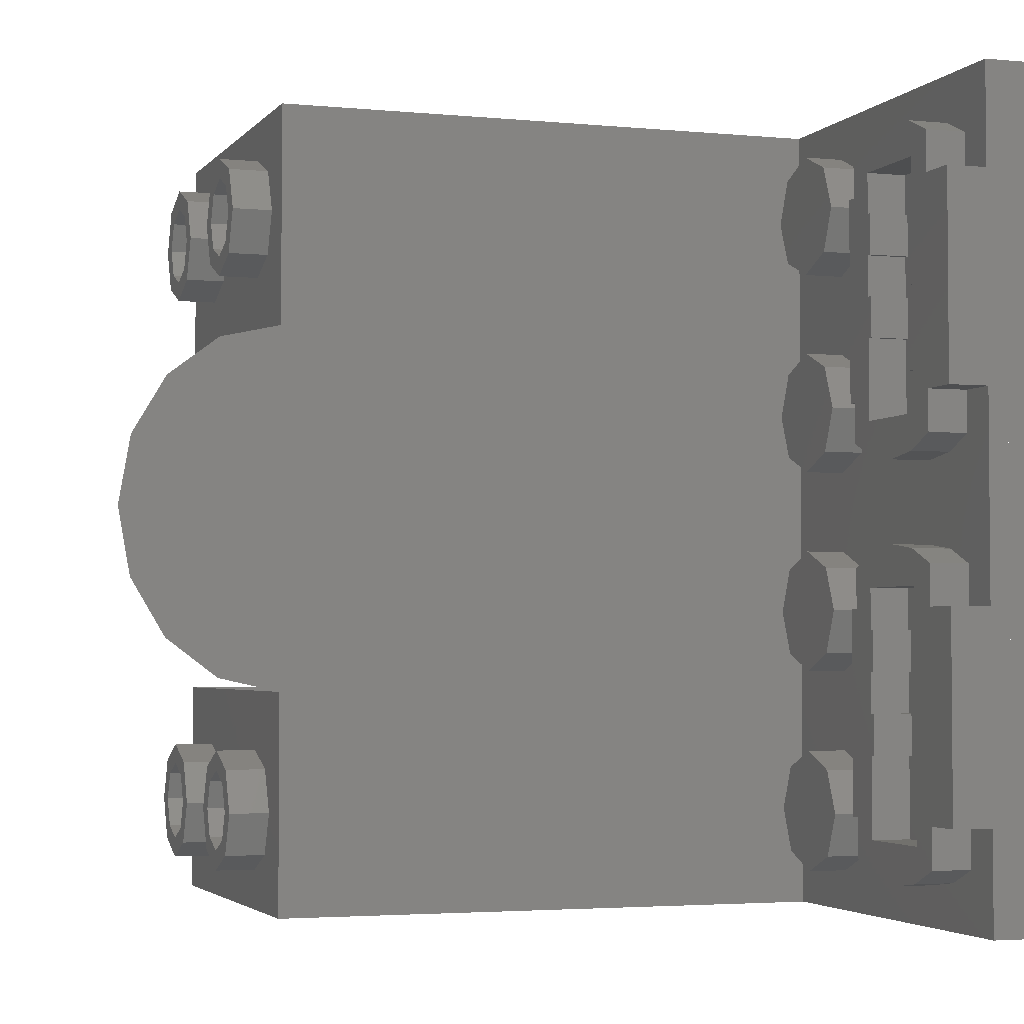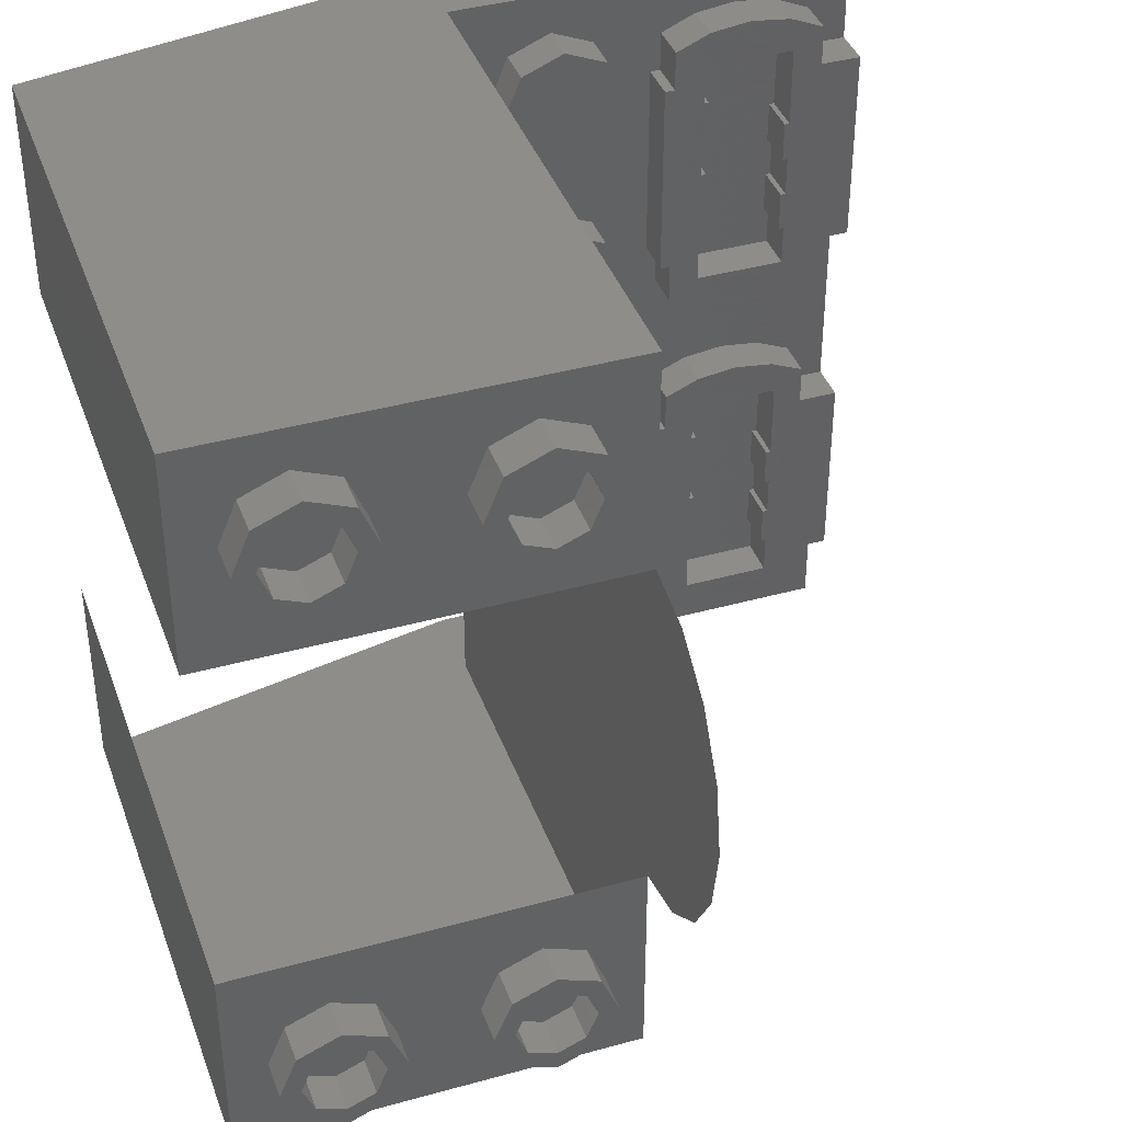
<metadata>
{"format":"stl","ext":"stl","renderer":"f3d","projection":"perspective","resolution":1024,"background":"white","views":[{"elev":-3.1,"azim":71.1,"up":"+Z"},{"elev":39.8,"azim":-19.0,"up":"+Z"}]}
</metadata>
<code>
# stl→obj: 464 verts, 660 faces
v 1.36 -0.16 0.64
v 1.36 -0.16 0.48
v 1.44 -0.16 0.4
v 1.36 -0.16 0.8
v 1.32 -0.16 0.96
v 1.36 -0.16 0.96
v 1.44 -0.16 1.2
v 1.32 -0.16 0.48
v 0.8 -0.16 1.2
v 0.92 -0.16 0.96
v 0.92 -0.16 1.12
v 0.92 -0.16 0.8
v 1.44 -0.16 1.36
v 1.302 -0.16 1.419
v 1.14 -0.16 1.44
v 0.9776 -0.16 1.419
v 0.84 -0.16 1.36
v 0.84 -0.16 0.24
v 0.9776 -0.16 0.1808
v 1.14 -0.16 0.16
v 1.302 -0.16 0.1808
v 1.44 -0.16 0.24
v 1.36 -0.16 -0.96
v 1.36 -0.16 -1.12
v 1.44 -0.16 -1.2
v 1.36 -0.16 -0.8
v 1.32 -0.16 -0.64
v 1.36 -0.16 -0.64
v 1.44 -0.16 -0.4
v 1.32 -0.16 -1.12
v 0.8 -0.16 -0.4
v 0.92 -0.16 -0.64
v 0.92 -0.16 -0.48
v 0.92 -0.16 -0.8
v 1.44 -0.16 -0.24
v 1.302 -0.16 -0.1808
v 1.14 -0.16 -0.16
v 0.9776 -0.16 -0.1808
v 0.84 -0.16 -0.24
v 0.84 -0.16 -1.36
v 0.9776 -0.16 -1.419
v 1.14 -0.16 -1.44
v 1.302 -0.16 -1.419
v 1.44 -0.16 -1.36
v 1.44 -0.16 -0.72
v 1.44 -0.16 -0.8
v 1.446 -0.16 -0.7694
v 1.463 -0.16 -0.7434
v 1.489 -0.16 -0.7261
v 1.52 -0.16 -0.72
v 1.44 -0.16 -0.88
v 1.52 -0.16 -0.88
v 1.489 -0.16 -0.8739
v 1.463 -0.16 -0.8566
v 1.446 -0.16 -0.8306
v 0 0.32 1.6
v -1.6 0 1.6
v 0 0 1.6
v 0 0 -1.6
v -1.6 0 -1.6
v 0 0.32 -1.6
v 1.6 0.08 -0.88
v 1.6 0.08 -0.8
v 1.6 0.07391 -0.8306
v 1.6 0.05657 -0.8566
v 1.6 0.03061 -0.8739
v 1.6 0 -0.88
v 1.6 0.08 -0.72
v 1.6 -0 -0.72
v 1.6 0.03061 -0.7261
v 1.6 0.05657 -0.7434
v 1.6 0.07391 -0.7694
v 1.44 -0.16 0.88
v 1.44 -0.16 0.8
v 1.446 -0.16 0.8306
v 1.463 -0.16 0.8566
v 1.489 -0.16 0.8739
v 1.52 -0.16 0.88
v 1.44 -0.16 0.72
v 1.52 -0.16 0.72
v 1.489 -0.16 0.7261
v 1.463 -0.16 0.7434
v 1.446 -0.16 0.7694
v 1.6 0.08 0.72
v 1.6 0.08 0.8
v 1.6 0.07391 0.7694
v 1.6 0.05657 0.7434
v 1.6 0.03061 0.7261
v 1.6 0 0.72
v 1.6 0.08 0.88
v 1.6 -0 0.88
v 1.6 0.03061 0.8739
v 1.6 0.05657 0.8566
v 1.6 0.07391 0.8306
v 0 -2.24 0
v 0 -2.24 0.72
v 0 -2.485 0.6652
v 0 -2.693 0.5091
v 0 -2.831 0.2755
v 0 -2.88 -0
v 0 -2.831 -0.2755
v 0 -2.693 -0.5091
v 0 -2.485 -0.6652
v 0 -2.24 -0.72
v 1.44 0 0.4
v 1.44 0 1.2
v 0 0 0
v 1.6 0 0
v 1.6 0 0.4
v 1.6 0 1.2
v 1.6 0 1.6
v 1.32 -0.16 1.28
v 0.96 -0.16 1.28
v 0.96 -0.16 0.32
v 1.32 -0.16 0.32
v 0.84 -0.16 1.2
v 0.96 -0.16 1.12
v 0.96 -0.16 0.64
v 0.84 -0.16 0.4
v 0.8 -0.16 0.4
v 0.92 -0.16 0.64
v 1.32 -0.16 0.64
v 1.32 -0.16 0.8
v 0.96 -0.16 0.8
v 0.96 -0.16 0.96
v 0.64 -0.16 1.2
v 0.64 0 1.2
v 0.5697 0 1.37
v 0.5697 -0.16 1.37
v 0.4 0 1.44
v 0.4 -0.16 1.44
v 0.2303 0 1.37
v 0.2303 -0.16 1.37
v 0.16 0 1.2
v 0.16 -0.16 1.2
v 0.2303 0 1.03
v 0.2303 -0.16 1.03
v 0.4 0 0.96
v 0.4 -0.16 0.96
v 0.5697 0 1.03
v 0.5697 -0.16 1.03
v 0.64 -0.16 0.4
v 0.64 0 0.4
v 0.5697 0 0.5697
v 0.5697 -0.16 0.5697
v 0.4 0 0.64
v 0.4 -0.16 0.64
v 0.2303 0 0.5697
v 0.2303 -0.16 0.5697
v 0.16 0 0.4
v 0.16 -0.16 0.4
v 0.2303 0 0.2303
v 0.2303 -0.16 0.2303
v 0.4 0 0.16
v 0.4 -0.16 0.16
v 0.5697 0 0.2303
v 0.5697 -0.16 0.2303
v 0.8 0 1.2
v 0.8 0 0.4
v 0.84 0 1.2
v 0.84 0 0.4
v 0.84 0 1.36
v 0.84 0 0.24
v 1.44 0 1.36
v 1.302 0 1.419
v 1.14 0 1.44
v 0.9776 0 1.419
v 0.9776 0 0.1808
v 1.14 0 0.16
v 1.302 0 0.1808
v 1.44 0 0.24
v 1.6 -0.16 0.4
v 1.6 -0.16 1.2
v 1.32 0 0.64
v 1.32 0 0.8
v 1.32 0 0.32
v 1.32 0 0.48
v 0.96 0 0.96
v 0.96 0 0.8
v 0.96 0 1.28
v 0.96 0 1.12
v 1.32 0 1.28
v 1.32 0 0.96
v 0.96 0 0.32
v 0.96 0 0.64
v 1.44 0 -1.2
v 1.44 0 -0.4
v 1.6 0 -1.6
v 1.6 0 -1.2
v 1.6 0 -0.4
v 1.32 -0.16 -0.32
v 0.96 -0.16 -0.32
v 0.96 -0.16 -1.28
v 1.32 -0.16 -1.28
v 0.84 -0.16 -0.4
v 0.96 -0.16 -0.48
v 0.96 -0.16 -0.96
v 0.84 -0.16 -1.2
v 0.8 -0.16 -1.2
v 0.92 -0.16 -0.96
v 1.32 -0.16 -0.96
v 1.32 -0.16 -0.8
v 0.96 -0.16 -0.8
v 0.96 -0.16 -0.64
v 0.64 -0.16 -0.4
v 0.64 0 -0.4
v 0.5697 0 -0.2303
v 0.5697 -0.16 -0.2303
v 0.4 0 -0.16
v 0.4 -0.16 -0.16
v 0.2303 0 -0.2303
v 0.2303 -0.16 -0.2303
v 0.16 0 -0.4
v 0.16 -0.16 -0.4
v 0.2303 0 -0.5697
v 0.2303 -0.16 -0.5697
v 0.4 0 -0.64
v 0.4 -0.16 -0.64
v 0.5697 0 -0.5697
v 0.5697 -0.16 -0.5697
v 0.64 -0.16 -1.2
v 0.64 0 -1.2
v 0.5697 0 -1.03
v 0.5697 -0.16 -1.03
v 0.4 0 -0.96
v 0.4 -0.16 -0.96
v 0.2303 0 -1.03
v 0.2303 -0.16 -1.03
v 0.16 0 -1.2
v 0.16 -0.16 -1.2
v 0.2303 0 -1.37
v 0.2303 -0.16 -1.37
v 0.4 0 -1.44
v 0.4 -0.16 -1.44
v 0.5697 0 -1.37
v 0.5697 -0.16 -1.37
v 0.8 0 -0.4
v 0.8 0 -1.2
v 0.84 0 -0.4
v 0.84 0 -1.2
v 0.84 0 -0.24
v 0.84 0 -1.36
v 1.44 0 -0.24
v 1.302 0 -0.1808
v 1.14 0 -0.16
v 0.9776 0 -0.1808
v 0.9776 0 -1.419
v 1.14 0 -1.44
v 1.302 0 -1.419
v 1.44 0 -1.36
v 1.6 -0.16 -1.2
v 1.6 -0.16 -0.4
v 1.32 0 -0.96
v 1.32 0 -0.8
v 1.32 0 -1.28
v 1.32 0 -1.12
v 0.96 0 -0.64
v 0.96 0 -0.8
v 0.96 0 -0.32
v 0.96 0 -0.48
v 1.32 0 -0.32
v 1.32 0 -0.64
v 0.96 0 -1.28
v 0.96 0 -0.96
v 1.6 -0.16 -0.72
v 1.6 -0.16 -0.88
v 1.6 -0.16 0.88
v 1.6 -0.16 0.72
v 1.6 0 -0.72
v 1.6 0.32 -1.6
v 1.6 0.32 1.6
v 1.6 0 0.88
v 0 -2.24 1.6
v 0 -2.24 -1.6
v -1.6 -2.24 -1.6
v -1.6 -2.24 1.6
v -1.6 -2.24 0.72
v -1.6 0 0.72
v -1.6 0 -0.72
v -1.6 -2.24 -0.72
v -0.24 -2.24 1.2
v -0.24 -2.4 1.2
v -0.2869 -2.4 1.313
v -0.2869 -2.24 1.313
v -0.4 -2.4 1.36
v -0.4 -2.24 1.36
v -0.5131 -2.4 1.313
v -0.5131 -2.24 1.313
v -0.56 -2.4 1.2
v -0.56 -2.24 1.2
v -0.5131 -2.4 1.087
v -0.5131 -2.24 1.087
v -0.4 -2.4 1.04
v -0.4 -2.24 1.04
v -0.2869 -2.4 1.087
v -0.2869 -2.24 1.087
v -0.16 -2.4 1.2
v -0.16 -2.24 1.2
v -0.2303 -2.24 1.37
v -0.2303 -2.4 1.37
v -0.4 -2.24 1.44
v -0.4 -2.4 1.44
v -0.5697 -2.24 1.37
v -0.5697 -2.4 1.37
v -0.64 -2.24 1.2
v -0.64 -2.4 1.2
v -0.5697 -2.24 1.03
v -0.5697 -2.4 1.03
v -0.4 -2.24 0.96
v -0.4 -2.4 0.96
v -0.2303 -2.24 1.03
v -0.2303 -2.4 1.03
v -1.04 -2.24 1.2
v -1.04 -2.4 1.2
v -1.087 -2.4 1.313
v -1.087 -2.24 1.313
v -1.2 -2.4 1.36
v -1.2 -2.24 1.36
v -1.313 -2.4 1.313
v -1.313 -2.24 1.313
v -1.36 -2.4 1.2
v -1.36 -2.24 1.2
v -1.313 -2.4 1.087
v -1.313 -2.24 1.087
v -1.2 -2.4 1.04
v -1.2 -2.24 1.04
v -1.087 -2.4 1.087
v -1.087 -2.24 1.087
v -0.96 -2.4 1.2
v -0.96 -2.24 1.2
v -1.03 -2.24 1.37
v -1.03 -2.4 1.37
v -1.2 -2.24 1.44
v -1.2 -2.4 1.44
v -1.37 -2.24 1.37
v -1.37 -2.4 1.37
v -1.44 -2.24 1.2
v -1.44 -2.4 1.2
v -1.37 -2.24 1.03
v -1.37 -2.4 1.03
v -1.2 -2.24 0.96
v -1.2 -2.4 0.96
v -1.03 -2.24 1.03
v -1.03 -2.4 1.03
v -0.24 -2.24 -1.2
v -0.24 -2.4 -1.2
v -0.2869 -2.4 -1.087
v -0.2869 -2.24 -1.087
v -0.4 -2.4 -1.04
v -0.4 -2.24 -1.04
v -0.5131 -2.4 -1.087
v -0.5131 -2.24 -1.087
v -0.56 -2.4 -1.2
v -0.56 -2.24 -1.2
v -0.5131 -2.4 -1.313
v -0.5131 -2.24 -1.313
v -0.4 -2.4 -1.36
v -0.4 -2.24 -1.36
v -0.2869 -2.4 -1.313
v -0.2869 -2.24 -1.313
v -0.16 -2.4 -1.2
v -0.16 -2.24 -1.2
v -0.2303 -2.24 -1.03
v -0.2303 -2.4 -1.03
v -0.4 -2.24 -0.96
v -0.4 -2.4 -0.96
v -0.5697 -2.24 -1.03
v -0.5697 -2.4 -1.03
v -0.64 -2.24 -1.2
v -0.64 -2.4 -1.2
v -0.5697 -2.24 -1.37
v -0.5697 -2.4 -1.37
v -0.4 -2.24 -1.44
v -0.4 -2.4 -1.44
v -0.2303 -2.24 -1.37
v -0.2303 -2.4 -1.37
v -1.04 -2.24 -1.2
v -1.04 -2.4 -1.2
v -1.087 -2.4 -1.087
v -1.087 -2.24 -1.087
v -1.2 -2.4 -1.04
v -1.2 -2.24 -1.04
v -1.313 -2.4 -1.087
v -1.313 -2.24 -1.087
v -1.36 -2.4 -1.2
v -1.36 -2.24 -1.2
v -1.313 -2.4 -1.313
v -1.313 -2.24 -1.313
v -1.2 -2.4 -1.36
v -1.2 -2.24 -1.36
v -1.087 -2.4 -1.313
v -1.087 -2.24 -1.313
v -0.96 -2.4 -1.2
v -0.96 -2.24 -1.2
v -1.03 -2.24 -1.03
v -1.03 -2.4 -1.03
v -1.2 -2.24 -0.96
v -1.2 -2.4 -0.96
v -1.37 -2.24 -1.03
v -1.37 -2.4 -1.03
v -1.44 -2.24 -1.2
v -1.44 -2.4 -1.2
v -1.37 -2.24 -1.37
v -1.37 -2.4 -1.37
v -1.2 -2.24 -1.44
v -1.2 -2.4 -1.44
v -1.03 -2.24 -1.37
v -1.03 -2.4 -1.37
v 0.4 -0.16 1.2
v 0.4 -0.16 0.4
v 0.4 -0.16 -0.4
v 0.4 -0.16 -1.2
v 1.52 -0.16 -0.8
v 1.6 0 -0.8
v 1.52 -0.16 0.8
v 1.6 0 0.8
v 0.98 -0.16 0.8
v 0.98 -0.16 0.64
v 0.98 0 0.64
v 0.98 0 0.8
v 0.92 0 0.8
v 0.92 0 0.64
v 0.98 -0.16 1.12
v 0.98 -0.16 0.96
v 0.98 0 0.96
v 0.98 0 1.12
v 0.92 0 1.12
v 0.92 0 0.96
v 1.3 -0.16 0.8
v 1.3 -0.16 0.96
v 1.3 0 0.96
v 1.3 0 0.8
v 1.36 0 0.8
v 1.36 0 0.96
v 1.3 -0.16 0.48
v 1.3 -0.16 0.64
v 1.3 0 0.64
v 1.3 0 0.48
v 1.36 0 0.48
v 1.36 0 0.64
v 0.98 -0.16 -0.8
v 0.98 -0.16 -0.96
v 0.98 0 -0.96
v 0.98 0 -0.8
v 0.92 0 -0.8
v 0.92 0 -0.96
v 0.98 -0.16 -0.48
v 0.98 -0.16 -0.64
v 0.98 0 -0.64
v 0.98 0 -0.48
v 0.92 0 -0.48
v 0.92 0 -0.64
v 1.3 -0.16 -0.8
v 1.3 -0.16 -0.64
v 1.3 0 -0.64
v 1.3 0 -0.8
v 1.36 0 -0.8
v 1.36 0 -0.64
v 1.3 -0.16 -1.12
v 1.3 -0.16 -0.96
v 1.3 0 -0.96
v 1.3 0 -1.12
v 1.36 0 -1.12
v 1.36 0 -0.96
f 1 2 3
f 4 1 3
f 5 6 7
f 2 8 3
f 9 10 11
f 9 12 10
f 13 14 15
f 13 15 16
f 13 16 17
f 18 19 20
f 18 20 21
f 18 21 22
f 23 24 25
f 26 23 25
f 27 28 29
f 24 30 25
f 31 32 33
f 31 34 32
f 35 36 37
f 35 37 38
f 35 38 39
f 40 41 42
f 40 42 43
f 40 43 44
f 45 46 47
f 45 47 48
f 45 48 49
f 45 49 50
f 51 52 53
f 51 53 54
f 51 54 55
f 51 55 46
f 56 57 58
f 59 60 61
f 62 63 64
f 62 64 65
f 62 65 66
f 62 66 67
f 68 69 70
f 68 70 71
f 68 71 72
f 68 72 63
f 73 74 75
f 73 75 76
f 73 76 77
f 73 77 78
f 79 80 81
f 79 81 82
f 79 82 83
f 79 83 74
f 84 85 86
f 84 86 87
f 84 87 88
f 84 88 89
f 90 91 92
f 90 92 93
f 90 93 94
f 90 94 85
f 95 96 97
f 95 97 98
f 95 98 99
f 95 99 100
f 95 100 101
f 95 101 102
f 95 102 103
f 95 103 104
f 105 106 58
f 105 58 107
f 108 109 105
f 108 105 107
f 110 111 58
f 110 58 106
f 112 13 17
f 112 17 113
f 114 18 22
f 114 22 115
f 113 17 116
f 113 116 117
f 3 8 115
f 3 115 22
f 18 114 118
f 18 118 119
f 120 121 12
f 120 12 9
f 11 117 116
f 11 116 9
f 122 1 4
f 122 4 123
f 12 124 125
f 12 125 10
f 120 119 118
f 120 118 121
f 7 6 4
f 7 4 3
f 13 112 5
f 13 5 7
f 126 127 128
f 126 128 129
f 129 128 130
f 129 130 131
f 131 130 132
f 131 132 133
f 133 132 134
f 133 134 135
f 135 134 136
f 135 136 137
f 137 136 138
f 137 138 139
f 139 138 140
f 139 140 141
f 141 140 127
f 141 127 126
f 142 143 144
f 142 144 145
f 145 144 146
f 145 146 147
f 147 146 148
f 147 148 149
f 149 148 150
f 149 150 151
f 151 150 152
f 151 152 153
f 153 152 154
f 153 154 155
f 155 154 156
f 155 156 157
f 157 156 143
f 157 143 142
f 120 9 158
f 120 158 159
f 9 116 160
f 9 160 158
f 159 161 119
f 159 119 120
f 116 17 162
f 116 162 160
f 18 119 161
f 18 161 163
f 13 164 165
f 13 165 14
f 14 165 166
f 14 166 15
f 15 166 167
f 15 167 16
f 16 167 162
f 16 162 17
f 18 163 168
f 18 168 19
f 19 168 169
f 19 169 20
f 20 169 170
f 20 170 21
f 21 170 171
f 21 171 22
f 172 3 105
f 172 105 109
f 22 171 105
f 22 105 3
f 13 7 106
f 13 106 164
f 173 110 106
f 173 106 7
f 174 122 123
f 174 123 175
f 176 115 8
f 176 8 177
f 178 125 124
f 178 124 179
f 180 113 117
f 180 117 181
f 5 112 182
f 5 182 183
f 113 180 182
f 113 182 112
f 118 114 184
f 118 184 185
f 115 176 184
f 115 184 114
f 186 187 107
f 186 107 59
f 188 189 186
f 188 186 59
f 190 108 107
f 190 107 187
f 191 35 39
f 191 39 192
f 193 40 44
f 193 44 194
f 192 39 195
f 192 195 196
f 25 30 194
f 25 194 44
f 40 193 197
f 40 197 198
f 199 200 34
f 199 34 31
f 33 196 195
f 33 195 31
f 201 23 26
f 201 26 202
f 34 203 204
f 34 204 32
f 199 198 197
f 199 197 200
f 29 28 26
f 29 26 25
f 35 191 27
f 35 27 29
f 205 206 207
f 205 207 208
f 208 207 209
f 208 209 210
f 210 209 211
f 210 211 212
f 212 211 213
f 212 213 214
f 214 213 215
f 214 215 216
f 216 215 217
f 216 217 218
f 218 217 219
f 218 219 220
f 220 219 206
f 220 206 205
f 221 222 223
f 221 223 224
f 224 223 225
f 224 225 226
f 226 225 227
f 226 227 228
f 228 227 229
f 228 229 230
f 230 229 231
f 230 231 232
f 232 231 233
f 232 233 234
f 234 233 235
f 234 235 236
f 236 235 222
f 236 222 221
f 199 31 237
f 199 237 238
f 31 195 239
f 31 239 237
f 238 240 198
f 238 198 199
f 195 39 241
f 195 241 239
f 40 198 240
f 40 240 242
f 35 243 244
f 35 244 36
f 36 244 245
f 36 245 37
f 37 245 246
f 37 246 38
f 38 246 241
f 38 241 39
f 40 242 247
f 40 247 41
f 41 247 248
f 41 248 42
f 42 248 249
f 42 249 43
f 43 249 250
f 43 250 44
f 251 25 186
f 251 186 189
f 44 250 186
f 44 186 25
f 35 29 187
f 35 187 243
f 252 190 187
f 252 187 29
f 253 201 202
f 253 202 254
f 255 194 30
f 255 30 256
f 257 204 203
f 257 203 258
f 259 192 196
f 259 196 260
f 27 191 261
f 27 261 262
f 192 259 261
f 192 261 191
f 197 193 263
f 197 263 264
f 194 255 263
f 194 263 193
f 265 252 29
f 265 29 45
f 251 266 51
f 251 51 25
f 267 173 7
f 267 7 73
f 172 268 79
f 172 79 3
f 68 84 89
f 68 89 269
f 270 271 90
f 270 90 62
f 90 271 111
f 90 111 272
f 270 62 67
f 270 67 188
f 59 58 273
f 59 273 274
f 189 67 266
f 189 266 251
f 252 265 269
f 252 269 190
f 109 89 268
f 109 268 172
f 173 267 272
f 173 272 110
f 188 59 61
f 188 61 270
f 271 56 58
f 271 58 111
f 275 60 59
f 275 59 274
f 273 58 57
f 273 57 276
f 277 276 57
f 277 57 278
f 279 60 275
f 279 275 280
f 280 275 274
f 280 274 104
f 96 273 276
f 96 276 277
f 281 282 283
f 281 283 284
f 284 283 285
f 284 285 286
f 286 285 287
f 286 287 288
f 288 287 289
f 288 289 290
f 290 289 291
f 290 291 292
f 292 291 293
f 292 293 294
f 294 293 295
f 294 295 296
f 296 295 282
f 296 282 281
f 297 298 299
f 297 299 300
f 300 299 301
f 300 301 302
f 302 301 303
f 302 303 304
f 304 303 305
f 304 305 306
f 306 305 307
f 306 307 308
f 308 307 309
f 308 309 310
f 310 309 311
f 310 311 312
f 312 311 298
f 312 298 297
f 282 297 300
f 282 300 283
f 283 300 302
f 283 302 285
f 285 302 304
f 285 304 287
f 287 304 306
f 287 306 289
f 289 306 308
f 289 308 291
f 291 308 310
f 291 310 293
f 293 310 312
f 293 312 295
f 295 312 297
f 295 297 282
f 313 314 315
f 313 315 316
f 316 315 317
f 316 317 318
f 318 317 319
f 318 319 320
f 320 319 321
f 320 321 322
f 322 321 323
f 322 323 324
f 324 323 325
f 324 325 326
f 326 325 327
f 326 327 328
f 328 327 314
f 328 314 313
f 329 330 331
f 329 331 332
f 332 331 333
f 332 333 334
f 334 333 335
f 334 335 336
f 336 335 337
f 336 337 338
f 338 337 339
f 338 339 340
f 340 339 341
f 340 341 342
f 342 341 343
f 342 343 344
f 344 343 330
f 344 330 329
f 314 329 332
f 314 332 315
f 315 332 334
f 315 334 317
f 317 334 336
f 317 336 319
f 319 336 338
f 319 338 321
f 321 338 340
f 321 340 323
f 323 340 342
f 323 342 325
f 325 342 344
f 325 344 327
f 327 344 329
f 327 329 314
f 345 346 347
f 345 347 348
f 348 347 349
f 348 349 350
f 350 349 351
f 350 351 352
f 352 351 353
f 352 353 354
f 354 353 355
f 354 355 356
f 356 355 357
f 356 357 358
f 358 357 359
f 358 359 360
f 360 359 346
f 360 346 345
f 361 362 363
f 361 363 364
f 364 363 365
f 364 365 366
f 366 365 367
f 366 367 368
f 368 367 369
f 368 369 370
f 370 369 371
f 370 371 372
f 372 371 373
f 372 373 374
f 374 373 375
f 374 375 376
f 376 375 362
f 376 362 361
f 346 361 364
f 346 364 347
f 347 364 366
f 347 366 349
f 349 366 368
f 349 368 351
f 351 368 370
f 351 370 353
f 353 370 372
f 353 372 355
f 355 372 374
f 355 374 357
f 357 374 376
f 357 376 359
f 359 376 361
f 359 361 346
f 377 378 379
f 377 379 380
f 380 379 381
f 380 381 382
f 382 381 383
f 382 383 384
f 384 383 385
f 384 385 386
f 386 385 387
f 386 387 388
f 388 387 389
f 388 389 390
f 390 389 391
f 390 391 392
f 392 391 378
f 392 378 377
f 393 394 395
f 393 395 396
f 396 395 397
f 396 397 398
f 398 397 399
f 398 399 400
f 400 399 401
f 400 401 402
f 402 401 403
f 402 403 404
f 404 403 405
f 404 405 406
f 406 405 407
f 406 407 408
f 408 407 394
f 408 394 393
f 378 393 396
f 378 396 379
f 379 396 398
f 379 398 381
f 381 398 400
f 381 400 383
f 383 400 402
f 383 402 385
f 385 402 404
f 385 404 387
f 387 404 406
f 387 406 389
f 389 406 408
f 389 408 391
f 391 408 393
f 391 393 378
f 409 126 129
f 409 129 131
f 409 131 133
f 409 133 135
f 409 135 137
f 409 137 139
f 409 139 141
f 409 141 126
f 410 142 145
f 410 145 147
f 410 147 149
f 410 149 151
f 410 151 153
f 410 153 155
f 410 155 157
f 410 157 142
f 411 205 208
f 411 208 210
f 411 210 212
f 411 212 214
f 411 214 216
f 411 216 218
f 411 218 220
f 411 220 205
f 412 221 224
f 412 224 226
f 412 226 228
f 412 228 230
f 412 230 232
f 412 232 234
f 412 234 236
f 412 236 221
f 413 50 49
f 413 49 48
f 413 48 47
f 413 47 46
f 413 46 55
f 413 55 54
f 413 54 53
f 413 53 52
f 414 67 66
f 414 66 65
f 414 65 64
f 414 64 63
f 414 63 72
f 414 72 71
f 414 71 70
f 414 70 69
f 415 78 77
f 415 77 76
f 415 76 75
f 415 75 74
f 415 74 83
f 415 83 82
f 415 82 81
f 415 81 80
f 416 89 88
f 416 88 87
f 416 87 86
f 416 86 85
f 416 85 94
f 416 94 93
f 416 93 92
f 416 92 91
f 417 418 419
f 417 419 420
f 417 12 121
f 417 121 418
f 420 421 12
f 420 12 417
f 418 121 422
f 418 422 419
f 423 424 425
f 423 425 426
f 423 11 10
f 423 10 424
f 426 427 11
f 426 11 423
f 424 10 428
f 424 428 425
f 429 430 431
f 429 431 432
f 429 4 6
f 429 6 430
f 432 433 4
f 432 4 429
f 430 6 434
f 430 434 431
f 435 436 437
f 435 437 438
f 435 2 1
f 435 1 436
f 438 439 2
f 438 2 435
f 436 1 440
f 436 440 437
f 441 442 443
f 441 443 444
f 441 34 200
f 441 200 442
f 444 445 34
f 444 34 441
f 442 200 446
f 442 446 443
f 447 448 449
f 447 449 450
f 447 33 32
f 447 32 448
f 450 451 33
f 450 33 447
f 448 32 452
f 448 452 449
f 453 454 455
f 453 455 456
f 453 26 28
f 453 28 454
f 456 457 26
f 456 26 453
f 454 28 458
f 454 458 455
f 459 460 461
f 459 461 462
f 459 24 23
f 459 23 460
f 462 463 24
f 462 24 459
f 460 23 464
f 460 464 461
f 265 50 52
f 265 52 266
f 265 266 67
f 265 67 269
f 267 78 80
f 267 80 268
f 267 268 89
f 267 89 272

</code>
